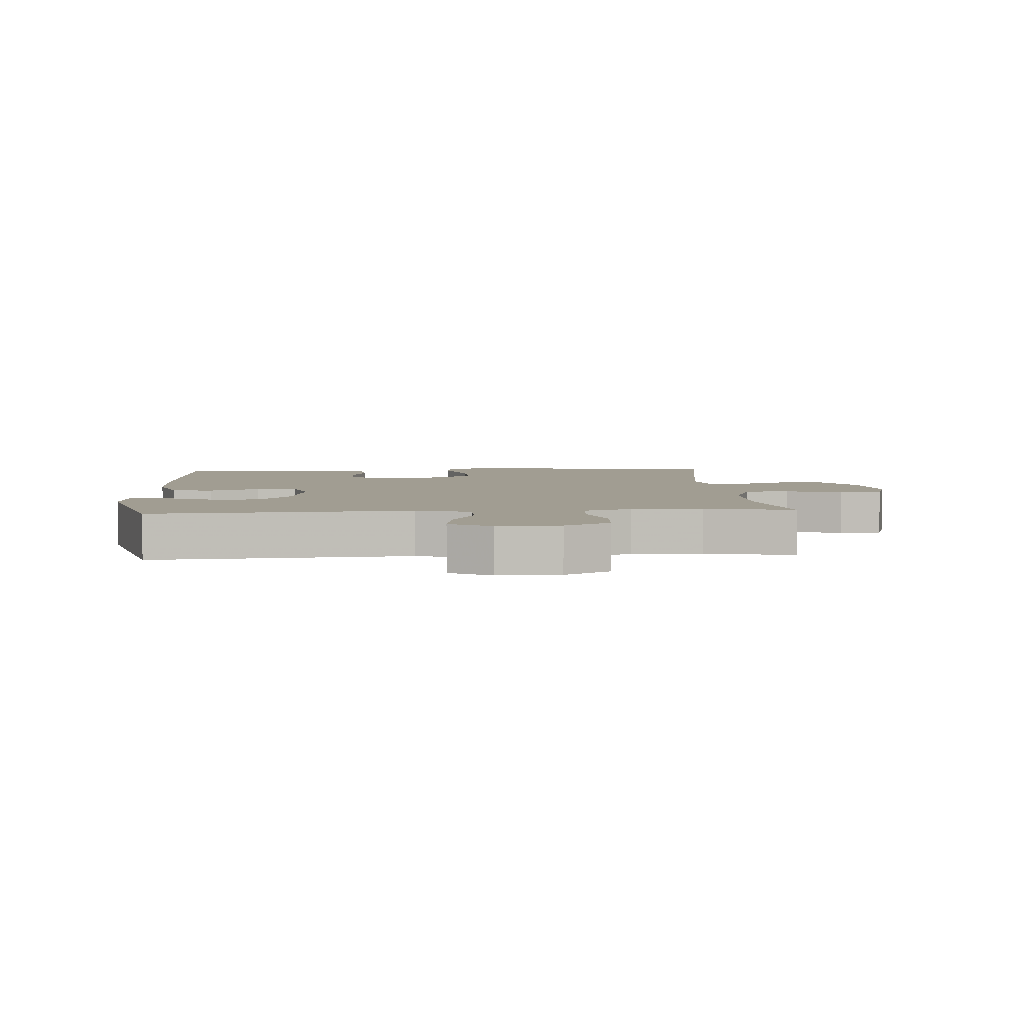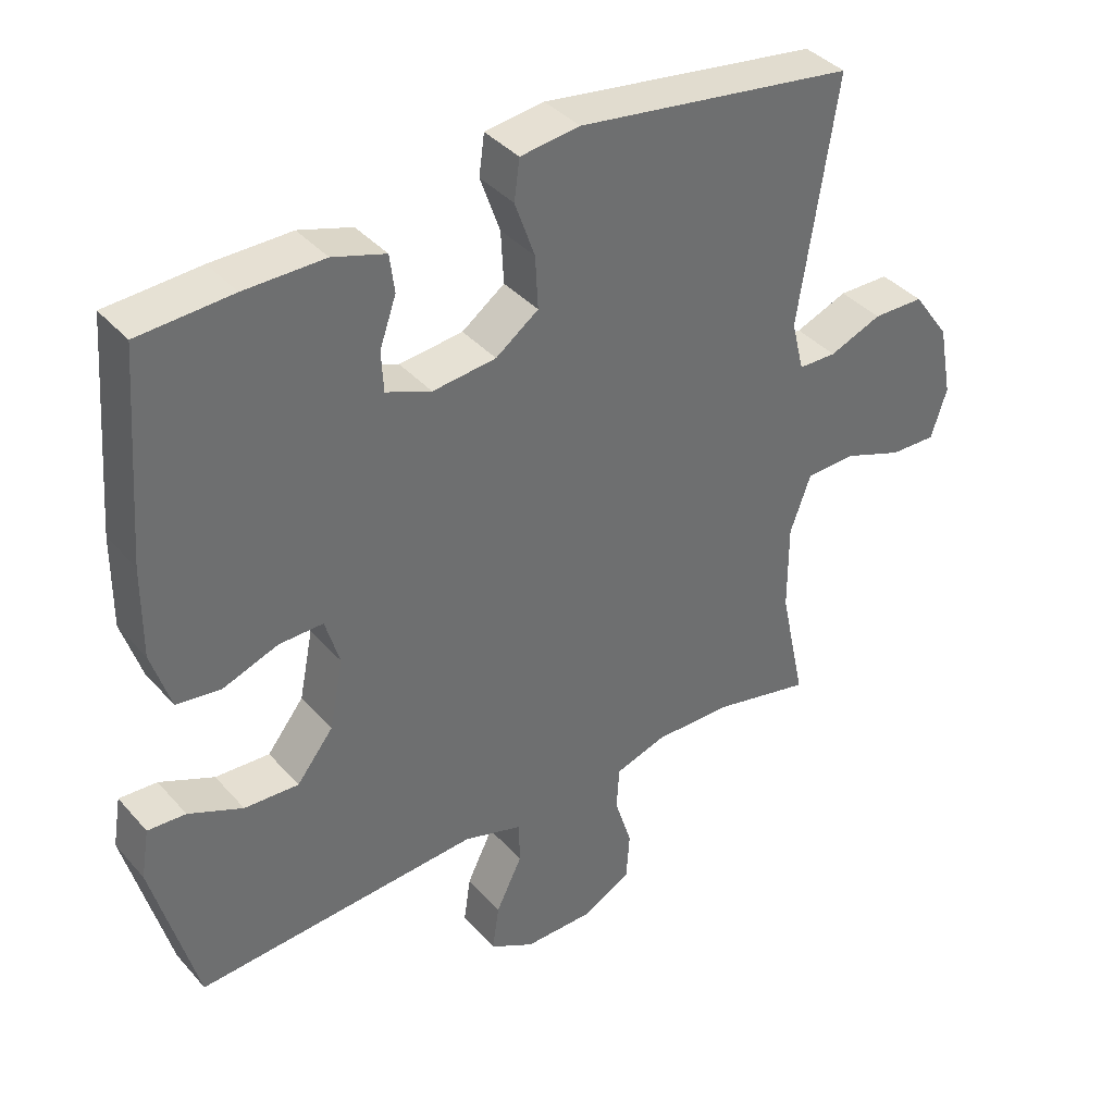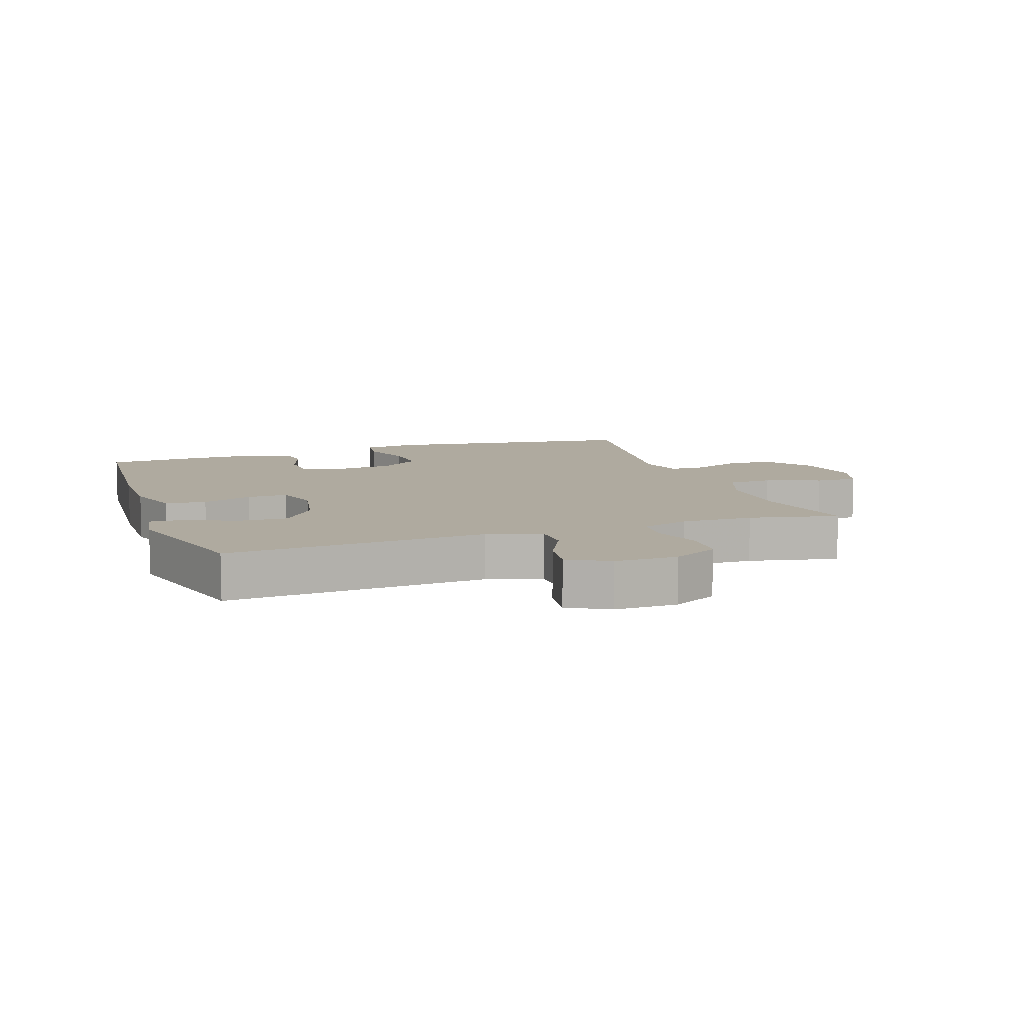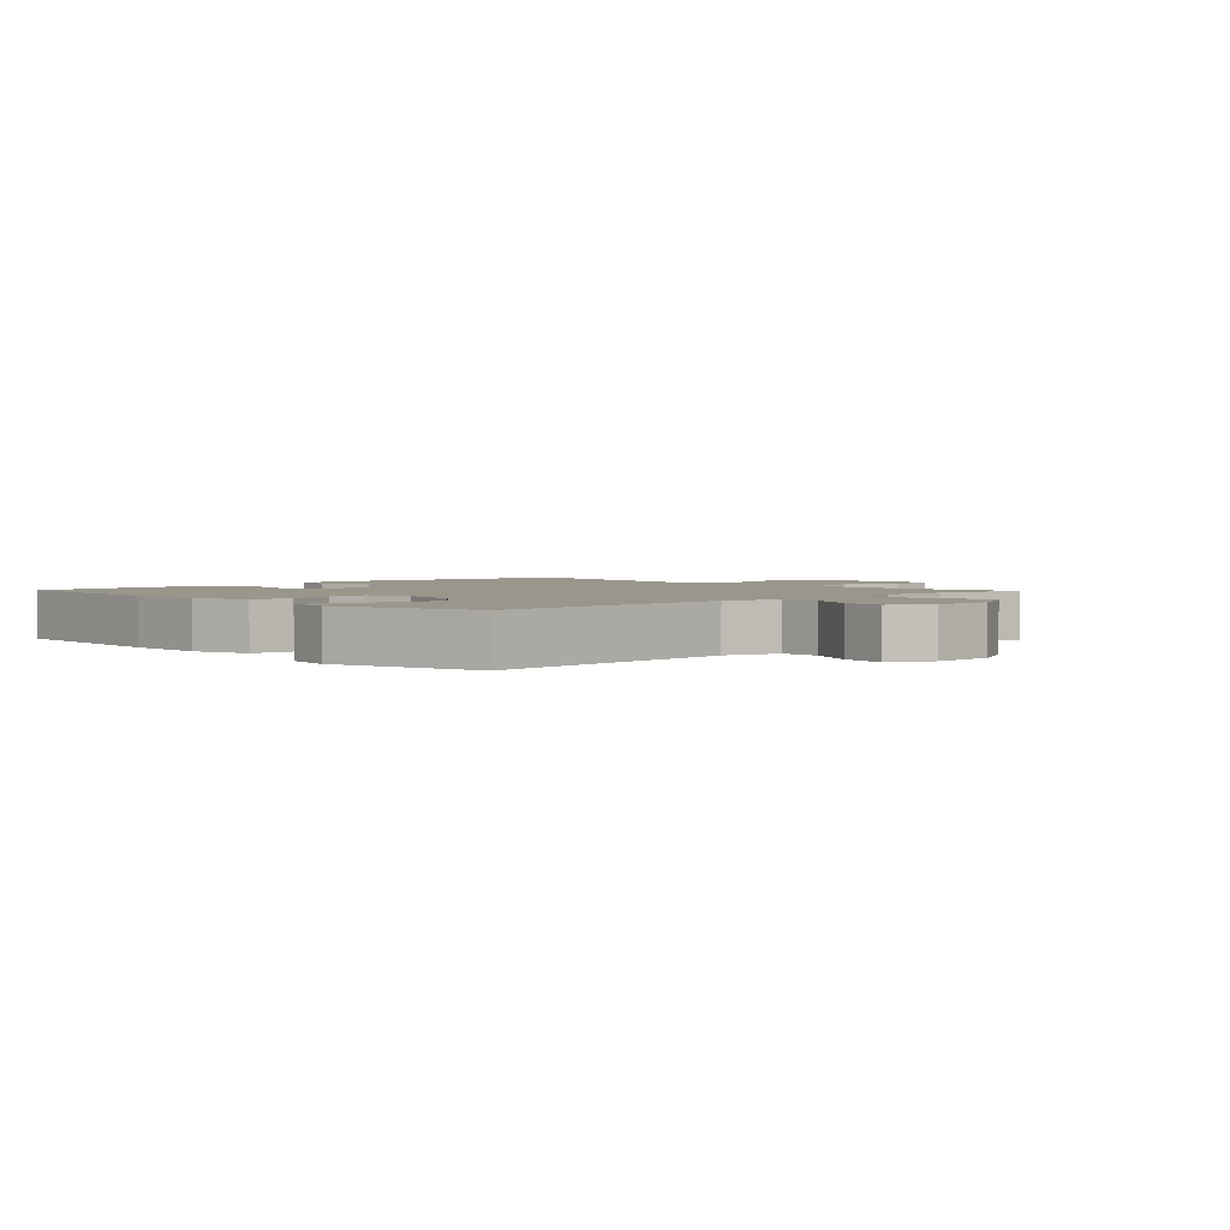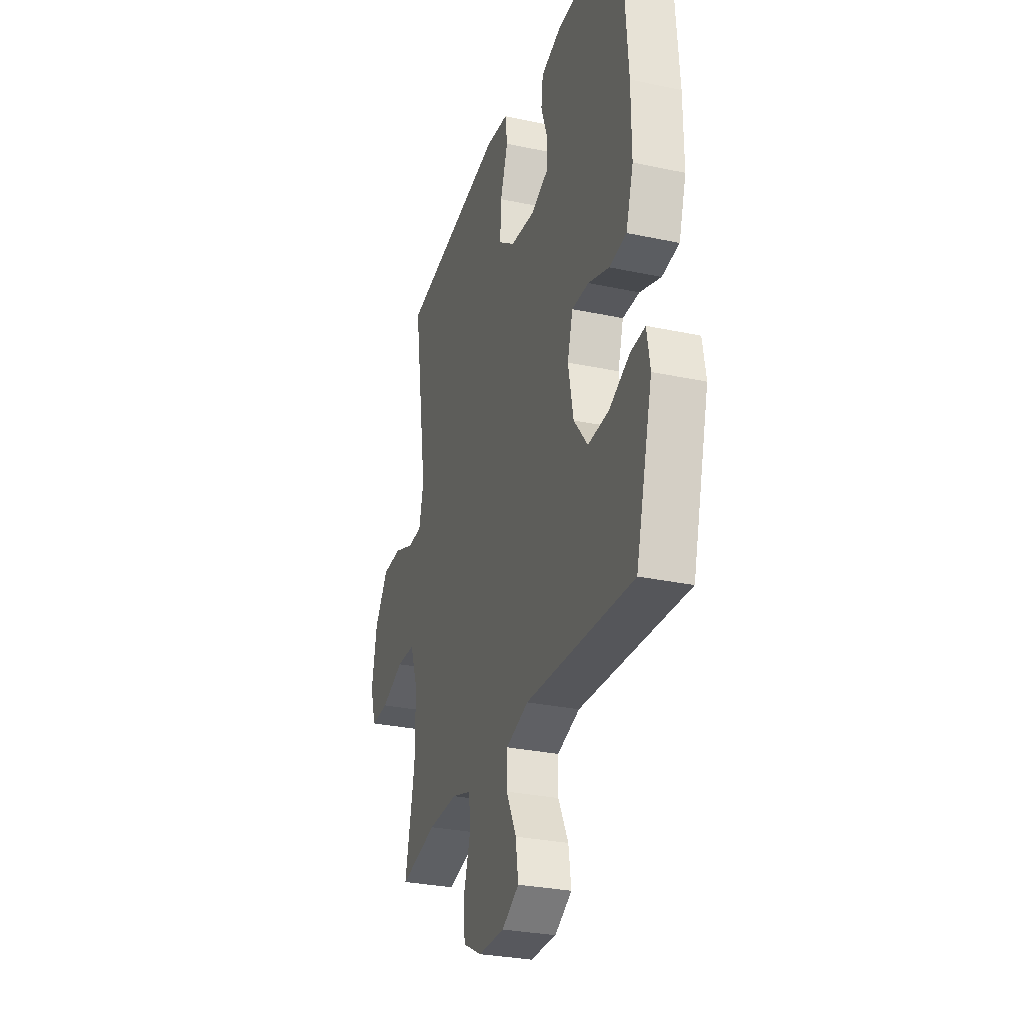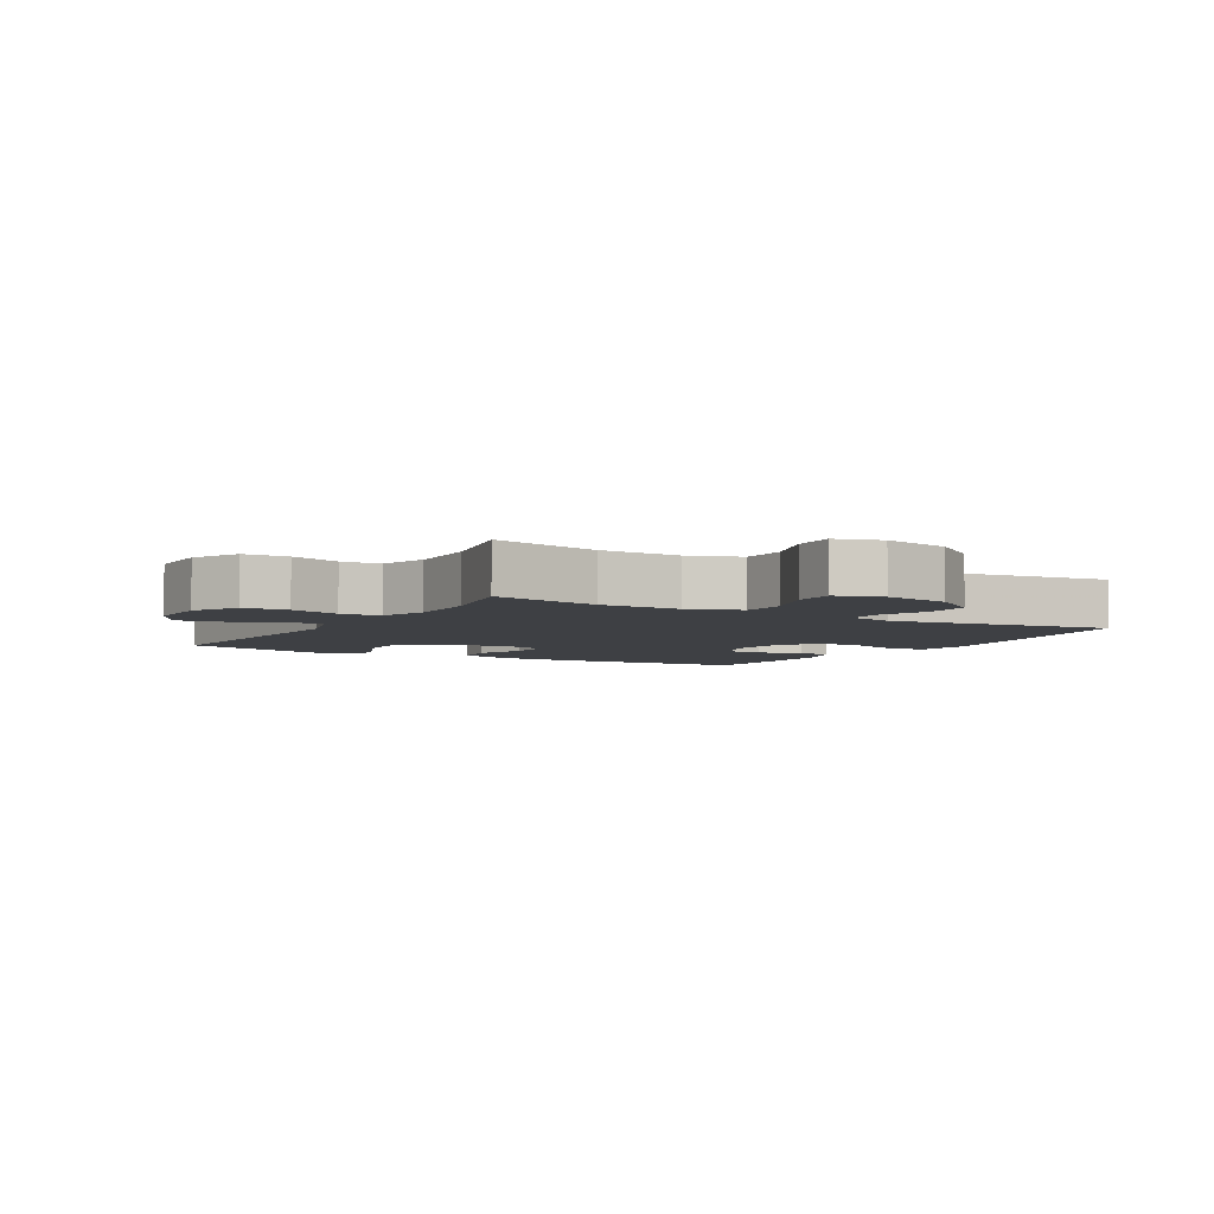
<metadata>
{"format":"obj","ext":"obj","renderer":"f3d","projection":"perspective","resolution":1024,"background":"white","views":[{"elev":4.8,"azim":175.9,"up":"+Y"},{"elev":38.4,"azim":143.7,"up":"+Z"},{"elev":9.4,"azim":160.8,"up":"+Y"},{"elev":2.4,"azim":136.3,"up":"+Y"},{"elev":-29.5,"azim":72.6,"up":"+Z"},{"elev":-4.9,"azim":-120.6,"up":"+Y"}]}
</metadata>
<code>
v 0.5 0.07 -0.5
v 0.088 0.07 -0.473
v 0.002 0.07 -0.499
v 0.001 0.07 -0.561
v 0.039 0.07 -0.638
v 0.049 0.07 -0.706
v -0.016 0.07 -0.742
v -0.115 0.07 -0.741
v -0.187 0.07 -0.703
v -0.192 0.07 -0.633
v -0.167 0.07 -0.554
v -0.171 0.07 -0.491
v -0.246 0.07 -0.467
v -0.359 0.07 -0.469
v -0.5 0.07 -0.5
v -0.463 0.07 -0.328
v -0.463 0.07 -0.201
v -0.493 0.07 -0.118
v -0.564 0.07 -0.115
v -0.651 0.07 -0.147
v -0.718 0.07 -0.149
v -0.741 0.07 -0.077
v -0.721 0.07 0.028
v -0.668 0.07 0.102
v -0.594 0.07 0.103
v -0.518 0.07 0.073
v -0.463 0.07 0.074
v -0.445 0.07 0.147
v -0.5 0.07 0.5
v -0.096 0.07 0.558
v -0.01 0.07 0.547
v -0.002 0.07 0.489
v -0.031 0.07 0.407
v -0.035 0.07 0.331
v 0.027 0.07 0.286
v 0.119 0.07 0.276
v 0.185 0.07 0.302
v 0.188 0.07 0.361
v 0.164 0.07 0.43
v 0.171 0.07 0.485
v 0.248 0.07 0.509
v 0.364 0.07 0.508
v 0.5 0.07 0.5
v 0.523 0.07 0.202
v 0.524 0.07 0.07
v 0.496 0.07 -0.018
v 0.431 0.07 -0.026
v 0.351 0.07 0.003
v 0.287 0.07 0.004
v 0.266 0.07 -0.066
v 0.286 0.07 -0.166
v 0.339 0.07 -0.233
v 0.418 0.07 -0.229
v 0.497 0.07 -0.194
v 0.552 0.07 -0.191
v 0.564 0.07 -0.263
v 0.5 0 -0.5
v 0.088 0 -0.473
v 0.002 0 -0.499
v 0.001 0 -0.561
v 0.039 0 -0.638
v 0.049 0 -0.706
v -0.016 0 -0.742
v -0.115 0 -0.741
v -0.187 0 -0.703
v -0.192 0 -0.633
v -0.167 0 -0.554
v -0.171 0 -0.491
v -0.246 0 -0.467
v -0.359 0 -0.469
v -0.5 0 -0.5
v -0.463 0 -0.328
v -0.463 0 -0.201
v -0.493 0 -0.118
v -0.564 0 -0.115
v -0.651 0 -0.147
v -0.718 0 -0.149
v -0.741 0 -0.077
v -0.721 0 0.028
v -0.668 0 0.102
v -0.594 0 0.103
v -0.518 0 0.073
v -0.463 0 0.074
v -0.445 0 0.147
v -0.5 0 0.5
v -0.096 0 0.558
v -0.01 0 0.547
v -0.002 0 0.489
v -0.031 0 0.407
v -0.035 0 0.331
v 0.027 0 0.286
v 0.119 0 0.276
v 0.185 0 0.302
v 0.188 0 0.361
v 0.164 0 0.43
v 0.171 0 0.485
v 0.248 0 0.509
v 0.364 0 0.508
v 0.5 0 0.5
v 0.523 0 0.202
v 0.524 0 0.07
v 0.496 0 -0.018
v 0.431 0 -0.026
v 0.351 0 0.003
v 0.287 0 0.004
v 0.266 0 -0.066
v 0.286 0 -0.166
v 0.339 0 -0.233
v 0.418 0 -0.229
v 0.497 0 -0.194
v 0.552 0 -0.191
v 0.564 0 -0.263
f 53 54 55 56
f 52 53 56 1
f 51 52 1 2
f 50 51 2 3
f 49 50 3
f 45 46 47 48
f 45 48 49
f 44 45 49
f 43 44 49
f 42 43 49 3
f 38 39 40 41
f 37 38 41 42
f 30 31 32 33
f 28 29 30 33
f 27 28 33 34
f 23 24 25 26
f 23 26 27
f 22 23 27
f 19 20 21 22
f 18 19 22 27
f 17 18 27 34
f 14 15 16
f 13 14 16 17
f 12 13 17 34
f 8 9 10 11
f 4 5 6 7
f 3 4 7 8
f 37 42 3 8
f 11 12 34 35
f 11 35 36
f 8 11 36 37
f 112 111 110 109
f 57 112 109 108
f 58 57 108 107
f 59 58 107 106
f 59 106 105
f 104 103 102 101
f 105 104 101
f 105 101 100
f 105 100 99
f 59 105 99 98
f 97 96 95 94
f 98 97 94 93
f 89 88 87 86
f 89 86 85 84
f 90 89 84 83
f 82 81 80 79
f 83 82 79
f 83 79 78
f 78 77 76 75
f 83 78 75 74
f 90 83 74 73
f 72 71 70
f 73 72 70 69
f 90 73 69 68
f 67 66 65 64
f 63 62 61 60
f 64 63 60 59
f 64 59 98 93
f 91 90 68 67
f 92 91 67
f 93 92 67 64
f 1 57 58 2
f 2 58 59 3
f 3 59 60 4
f 4 60 61 5
f 5 61 62 6
f 6 62 63 7
f 7 63 64 8
f 8 64 65 9
f 9 65 66 10
f 10 66 67 11
f 11 67 68 12
f 12 68 69 13
f 13 69 70 14
f 14 70 71 15
f 15 71 72 16
f 16 72 73 17
f 17 73 74 18
f 18 74 75 19
f 19 75 76 20
f 20 76 77 21
f 21 77 78 22
f 22 78 79 23
f 23 79 80 24
f 24 80 81 25
f 25 81 82 26
f 26 82 83 27
f 27 83 84 28
f 28 84 85 29
f 29 85 86 30
f 30 86 87 31
f 31 87 88 32
f 32 88 89 33
f 33 89 90 34
f 34 90 91 35
f 35 91 92 36
f 36 92 93 37
f 37 93 94 38
f 38 94 95 39
f 39 95 96 40
f 40 96 97 41
f 41 97 98 42
f 42 98 99 43
f 43 99 100 44
f 44 100 101 45
f 45 101 102 46
f 46 102 103 47
f 47 103 104 48
f 48 104 105 49
f 49 105 106 50
f 50 106 107 51
f 51 107 108 52
f 52 108 109 53
f 53 109 110 54
f 54 110 111 55
f 55 111 112 56
f 56 112 57 1

</code>
